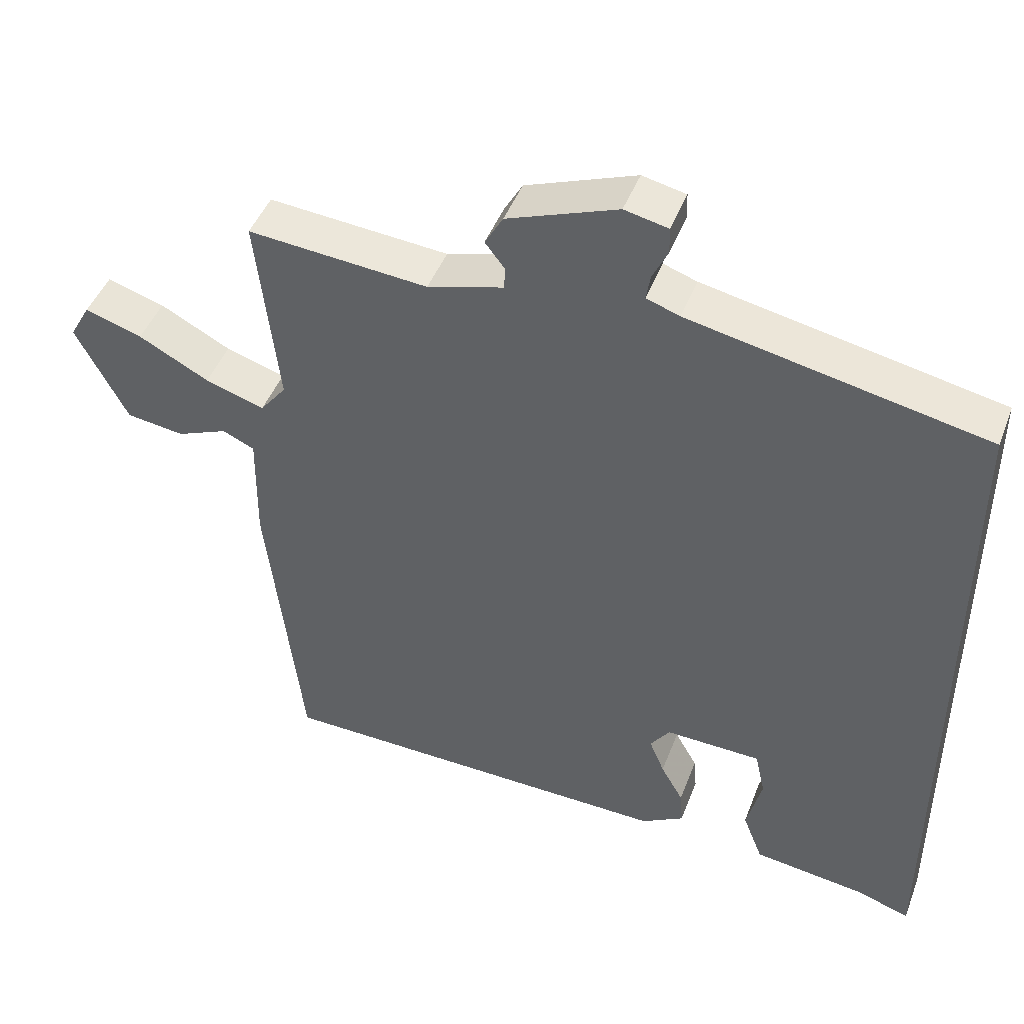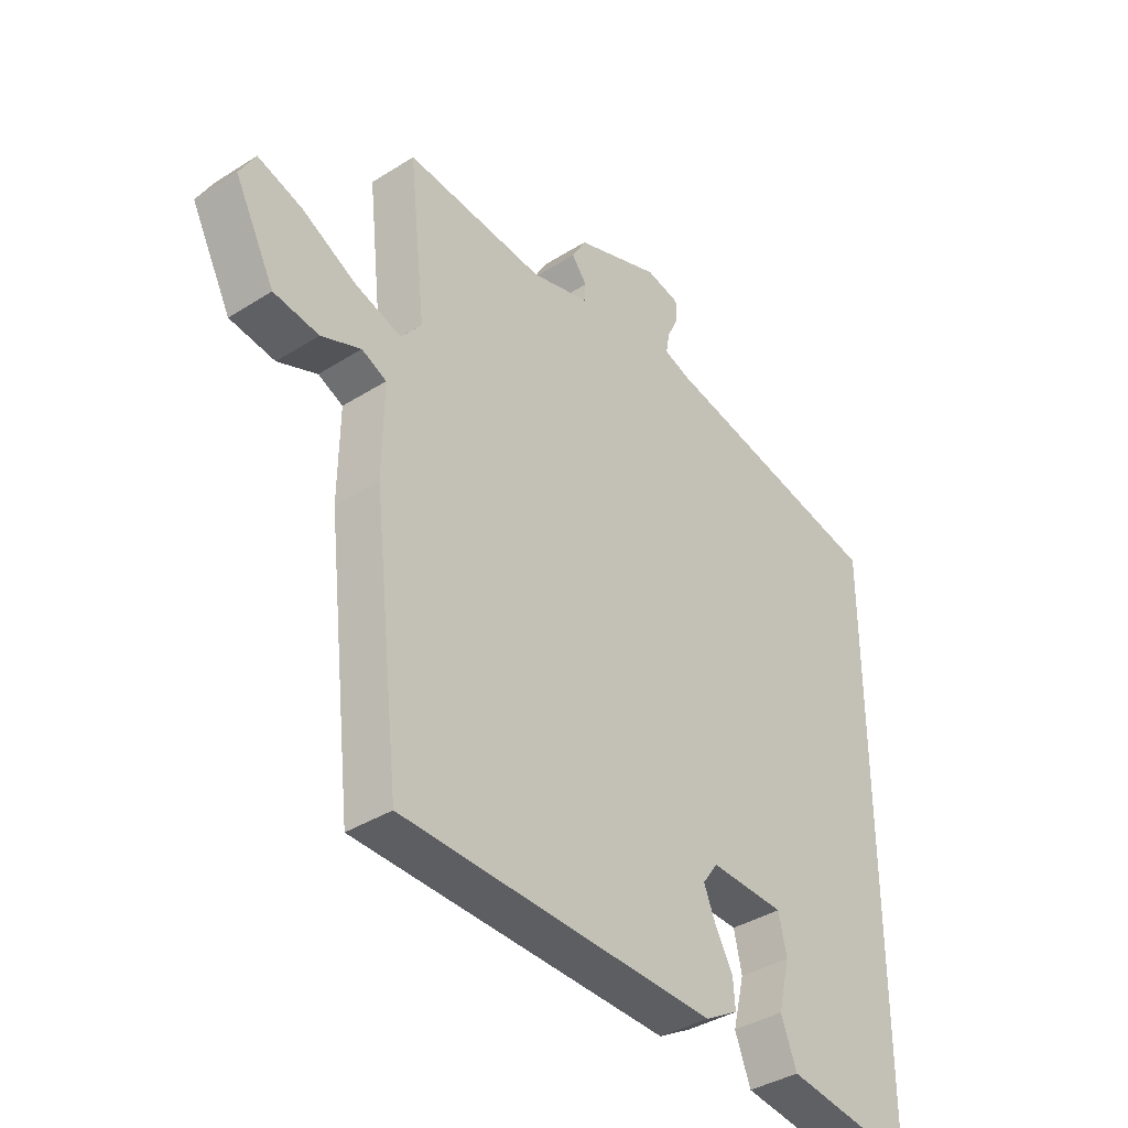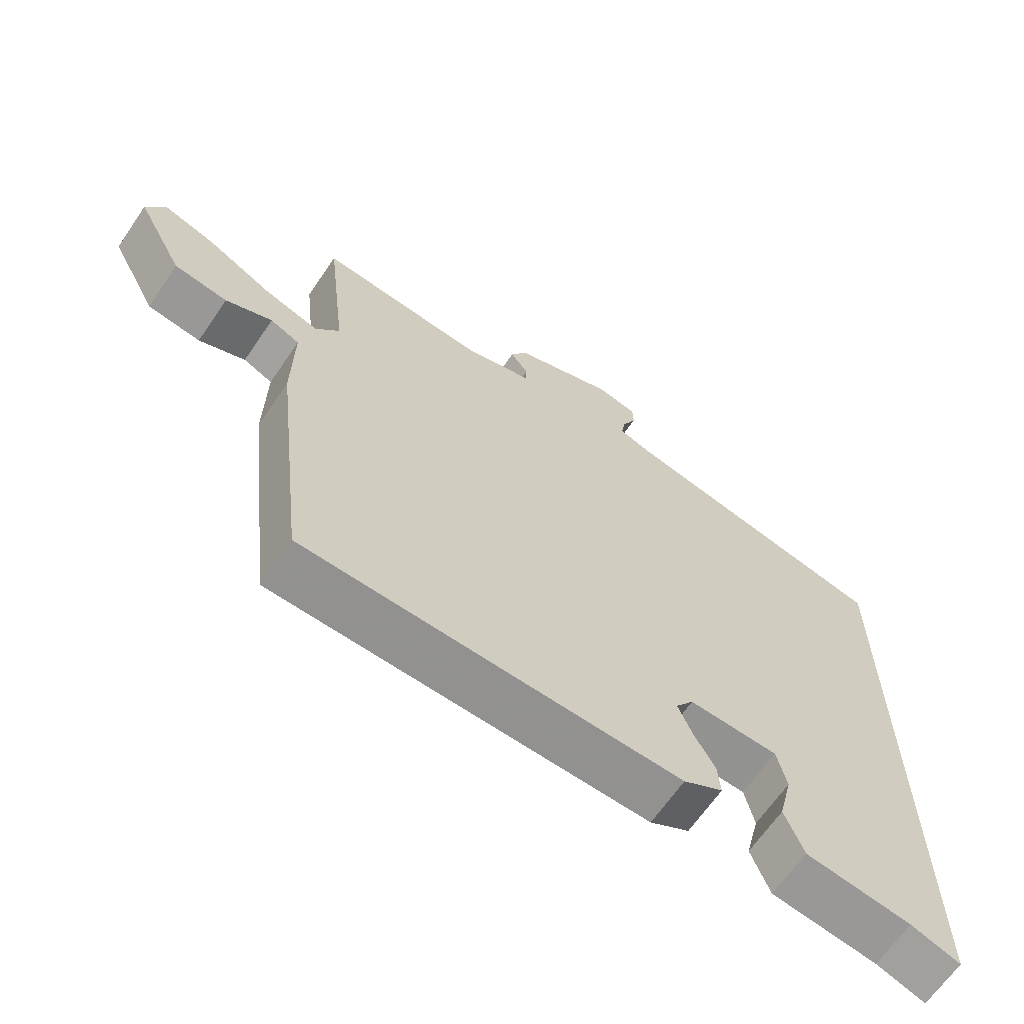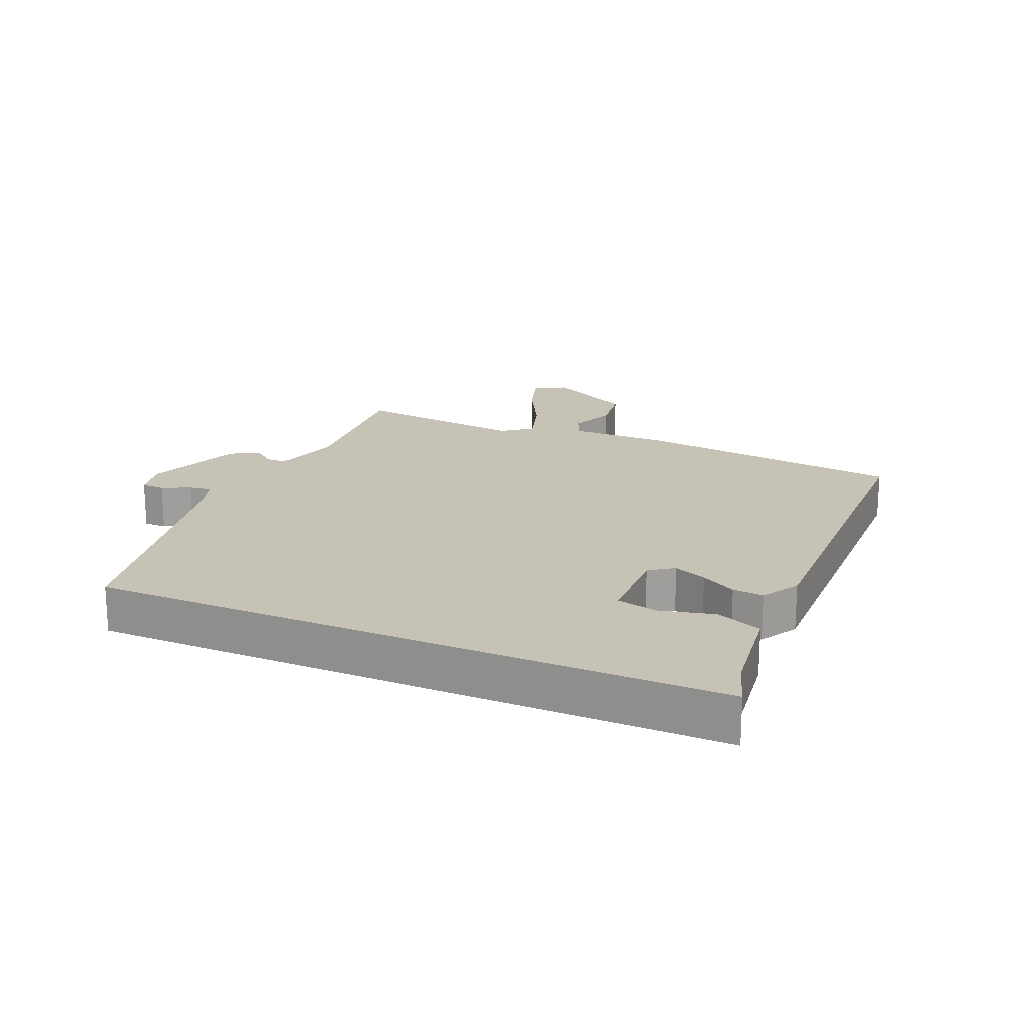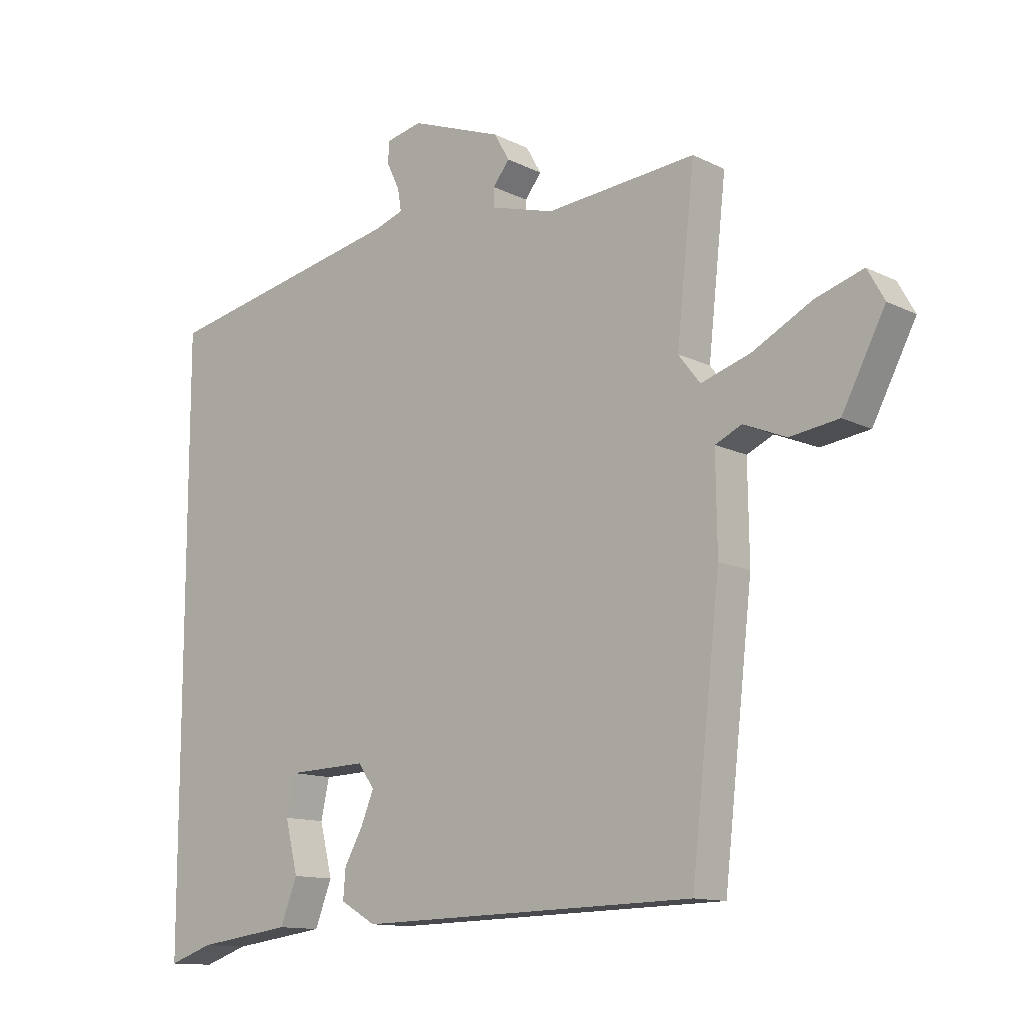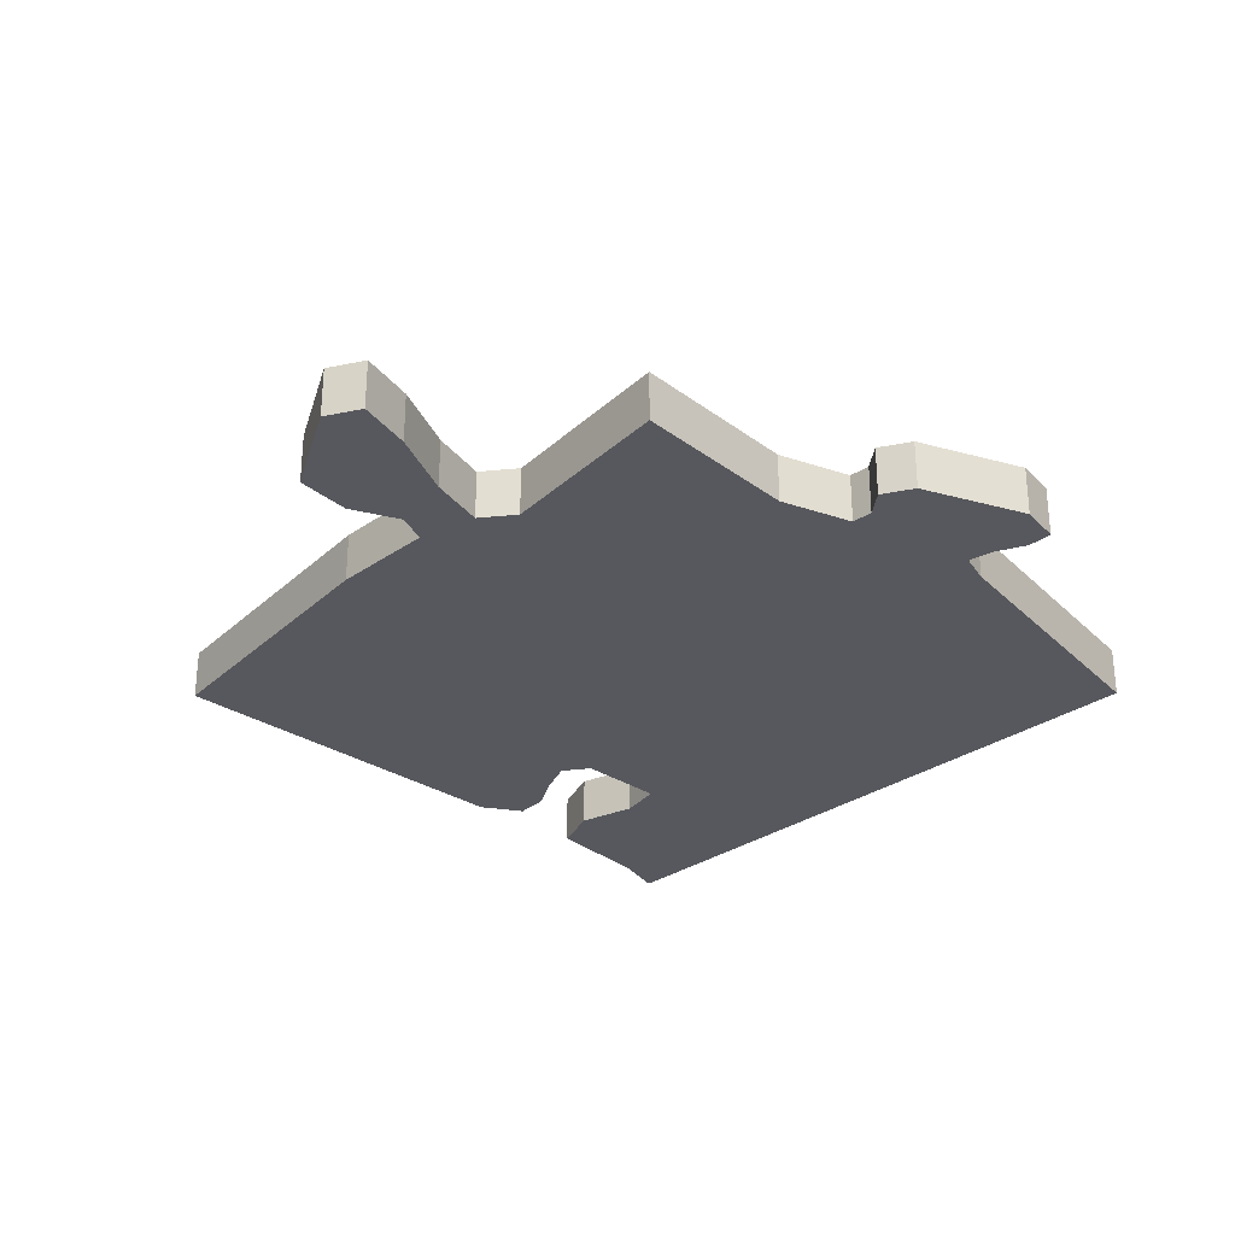
<metadata>
{"format":"obj","ext":"obj","renderer":"f3d","projection":"perspective","resolution":1024,"background":"white","views":[{"elev":45.7,"azim":20.3,"up":"+Z"},{"elev":-37.9,"azim":-51.1,"up":"+Z"},{"elev":-65.4,"azim":-34.3,"up":"+Z"},{"elev":19.2,"azim":113.5,"up":"+Y"},{"elev":-12.5,"azim":-138.8,"up":"+Z"},{"elev":-28.9,"azim":-43.2,"up":"+Y"}]}
</metadata>
<code>
v 0.5 0.07 -0.552
v 0.427 0.07 -0.527
v 0.269 0.07 -0.506
v 0.241 0.07 -0.434
v 0.262 0.07 -0.349
v 0.248 0.07 -0.285
v 0.115 0.07 -0.281
v 0.088 0.07 -0.319
v 0.109 0.07 -0.37
v 0.14 0.07 -0.425
v 0.144 0.07 -0.474
v 0.085 0.07 -0.508
v -0.474 0.07 -0.495
v -0.522 0.07 -0.073
v -0.52 0.07 0.081
v -0.564 0.07 0.101
v -0.634 0.07 0.072
v -0.714 0.07 0.083
v -0.785 0.07 0.219
v -0.757 0.07 0.269
v -0.678 0.07 0.244
v -0.581 0.07 0.193
v -0.499 0.07 0.167
v -0.463 0.07 0.213
v -0.493 0.07 0.483
v -0.245 0.07 0.462
v -0.14 0.07 0.492
v -0.139 0.07 0.523
v -0.166 0.07 0.558
v -0.141 0.07 0.602
v 0.011 0.07 0.659
v 0.071 0.07 0.646
v 0.072 0.07 0.61
v 0.051 0.07 0.566
v 0.045 0.07 0.53
v 0.091 0.07 0.514
v 0.5 0.07 0.432
v 0.5 0 -0.552
v 0.427 0 -0.527
v 0.269 0 -0.506
v 0.241 0 -0.434
v 0.262 0 -0.349
v 0.248 0 -0.285
v 0.115 0 -0.281
v 0.088 0 -0.319
v 0.109 0 -0.37
v 0.14 0 -0.425
v 0.144 0 -0.474
v 0.085 0 -0.508
v -0.474 0 -0.495
v -0.522 0 -0.073
v -0.52 0 0.081
v -0.564 0 0.101
v -0.634 0 0.072
v -0.714 0 0.083
v -0.785 0 0.219
v -0.757 0 0.269
v -0.678 0 0.244
v -0.581 0 0.193
v -0.499 0 0.167
v -0.463 0 0.213
v -0.493 0 0.483
v -0.245 0 0.462
v -0.14 0 0.492
v -0.139 0 0.523
v -0.166 0 0.558
v -0.141 0 0.602
v 0.011 0 0.659
v 0.071 0 0.646
v 0.072 0 0.61
v 0.051 0 0.566
v 0.045 0 0.53
v 0.091 0 0.514
v 0.5 0 0.432
f 36 37 1 2
f 35 36 2
f 32 33 34
f 31 32 34
f 30 31 34
f 29 30 34
f 28 29 34
f 27 28 34 35
f 26 27 35 2
f 24 25 26
f 23 24 26
f 20 21 22
f 19 20 22
f 18 19 22
f 17 18 22
f 16 17 22
f 15 16 22 23
f 14 15 23
f 13 14 23
f 12 13 23
f 11 12 23
f 10 11 23
f 9 10 23
f 8 9 23 26
f 2 3 4 5
f 2 5 6
f 26 2 6
f 7 8 26
f 6 7 26
f 39 38 74 73
f 39 73 72
f 71 70 69
f 71 69 68
f 71 68 67
f 71 67 66
f 71 66 65
f 72 71 65 64
f 39 72 64 63
f 63 62 61
f 63 61 60
f 59 58 57
f 59 57 56
f 59 56 55
f 59 55 54
f 59 54 53
f 60 59 53 52
f 60 52 51
f 60 51 50
f 60 50 49
f 60 49 48
f 60 48 47
f 60 47 46
f 63 60 46 45
f 42 41 40 39
f 43 42 39
f 43 39 63
f 63 45 44
f 63 44 43
f 1 38 39 2
f 2 39 40 3
f 3 40 41 4
f 4 41 42 5
f 5 42 43 6
f 6 43 44 7
f 7 44 45 8
f 8 45 46 9
f 9 46 47 10
f 10 47 48 11
f 11 48 49 12
f 12 49 50 13
f 13 50 51 14
f 14 51 52 15
f 15 52 53 16
f 16 53 54 17
f 17 54 55 18
f 18 55 56 19
f 19 56 57 20
f 20 57 58 21
f 21 58 59 22
f 22 59 60 23
f 23 60 61 24
f 24 61 62 25
f 25 62 63 26
f 26 63 64 27
f 27 64 65 28
f 28 65 66 29
f 29 66 67 30
f 30 67 68 31
f 31 68 69 32
f 32 69 70 33
f 33 70 71 34
f 34 71 72 35
f 35 72 73 36
f 36 73 74 37
f 37 74 38 1

</code>
